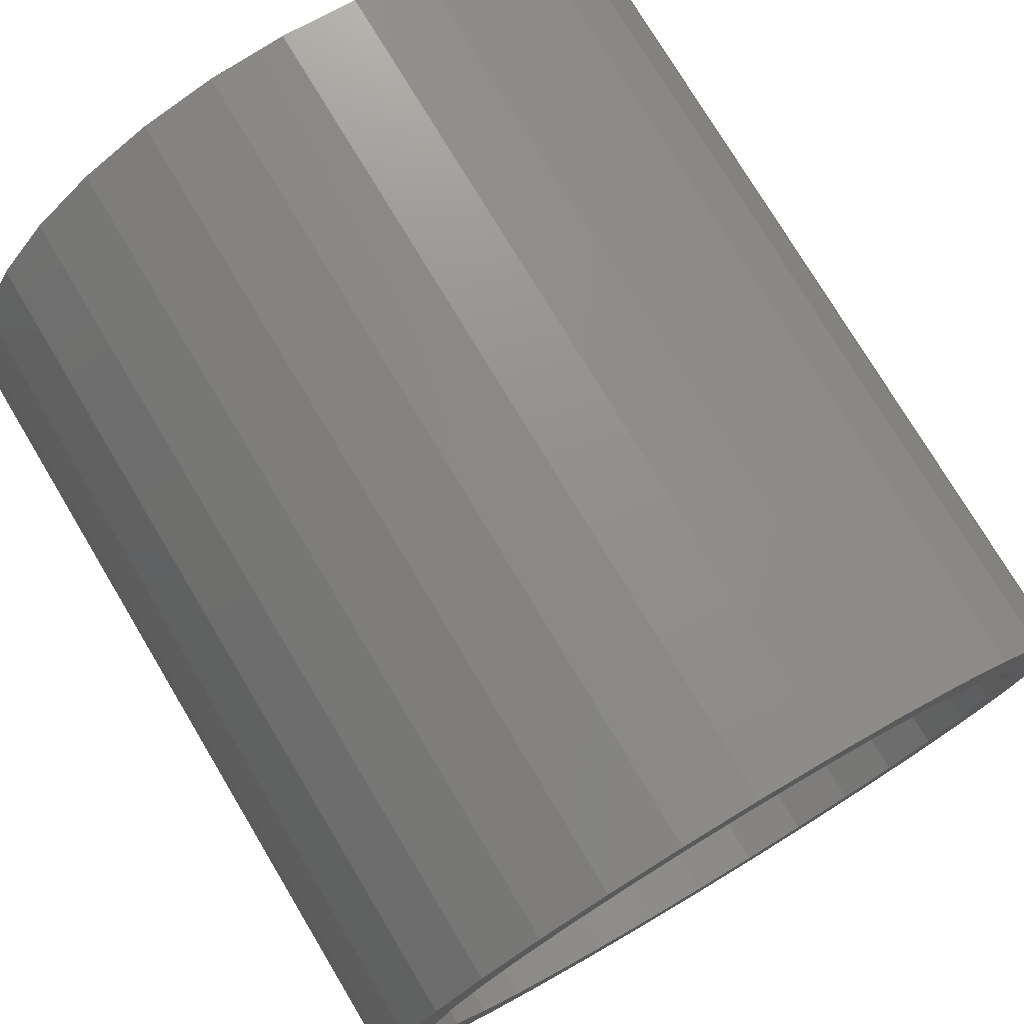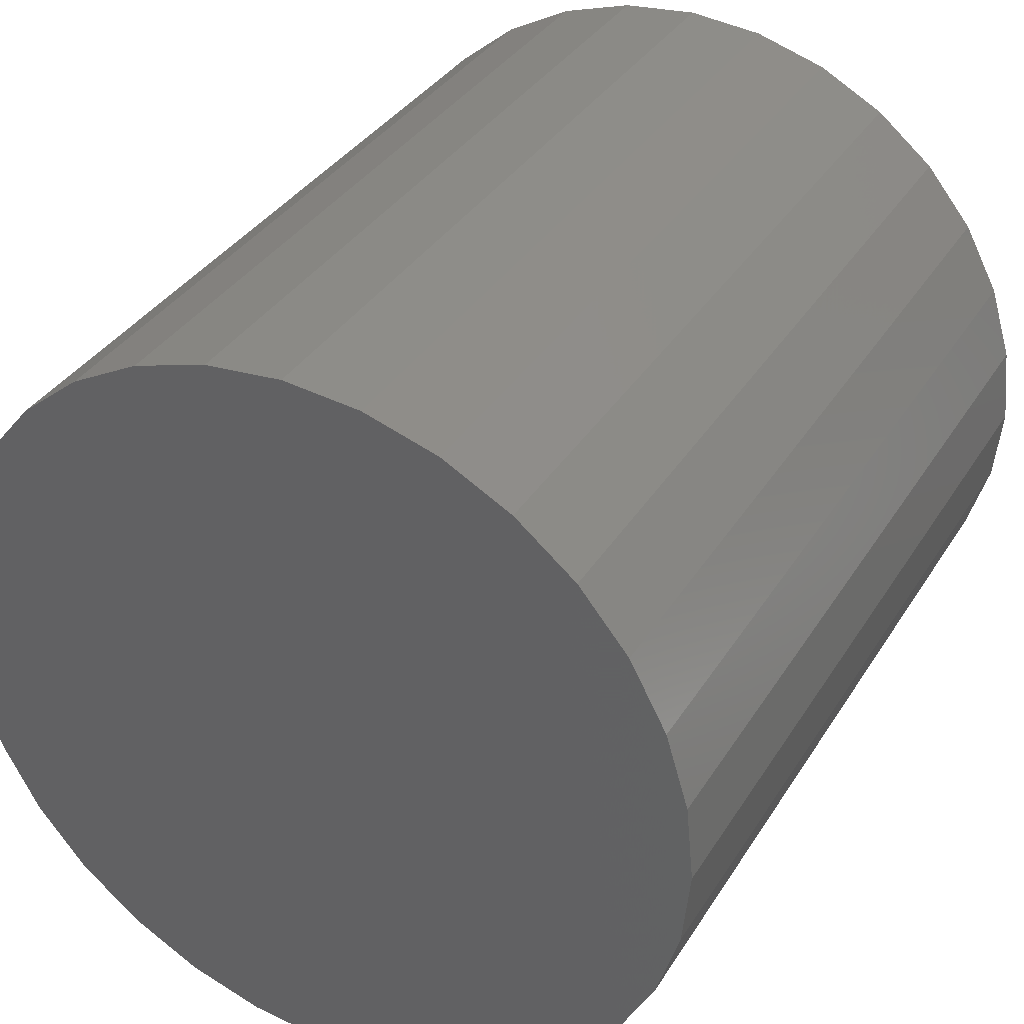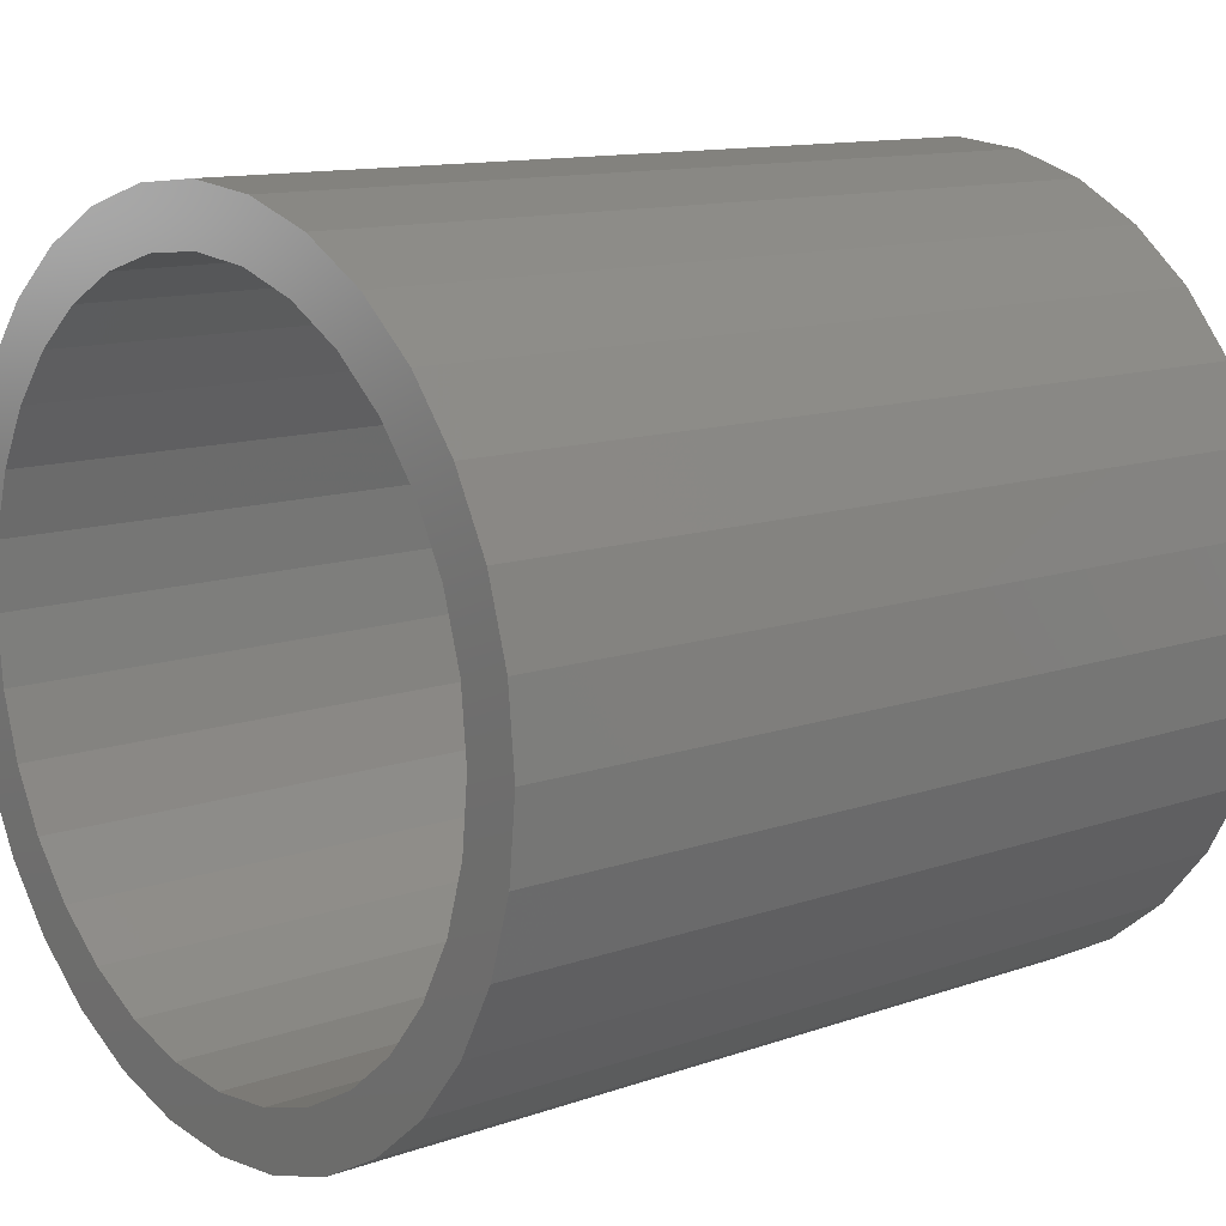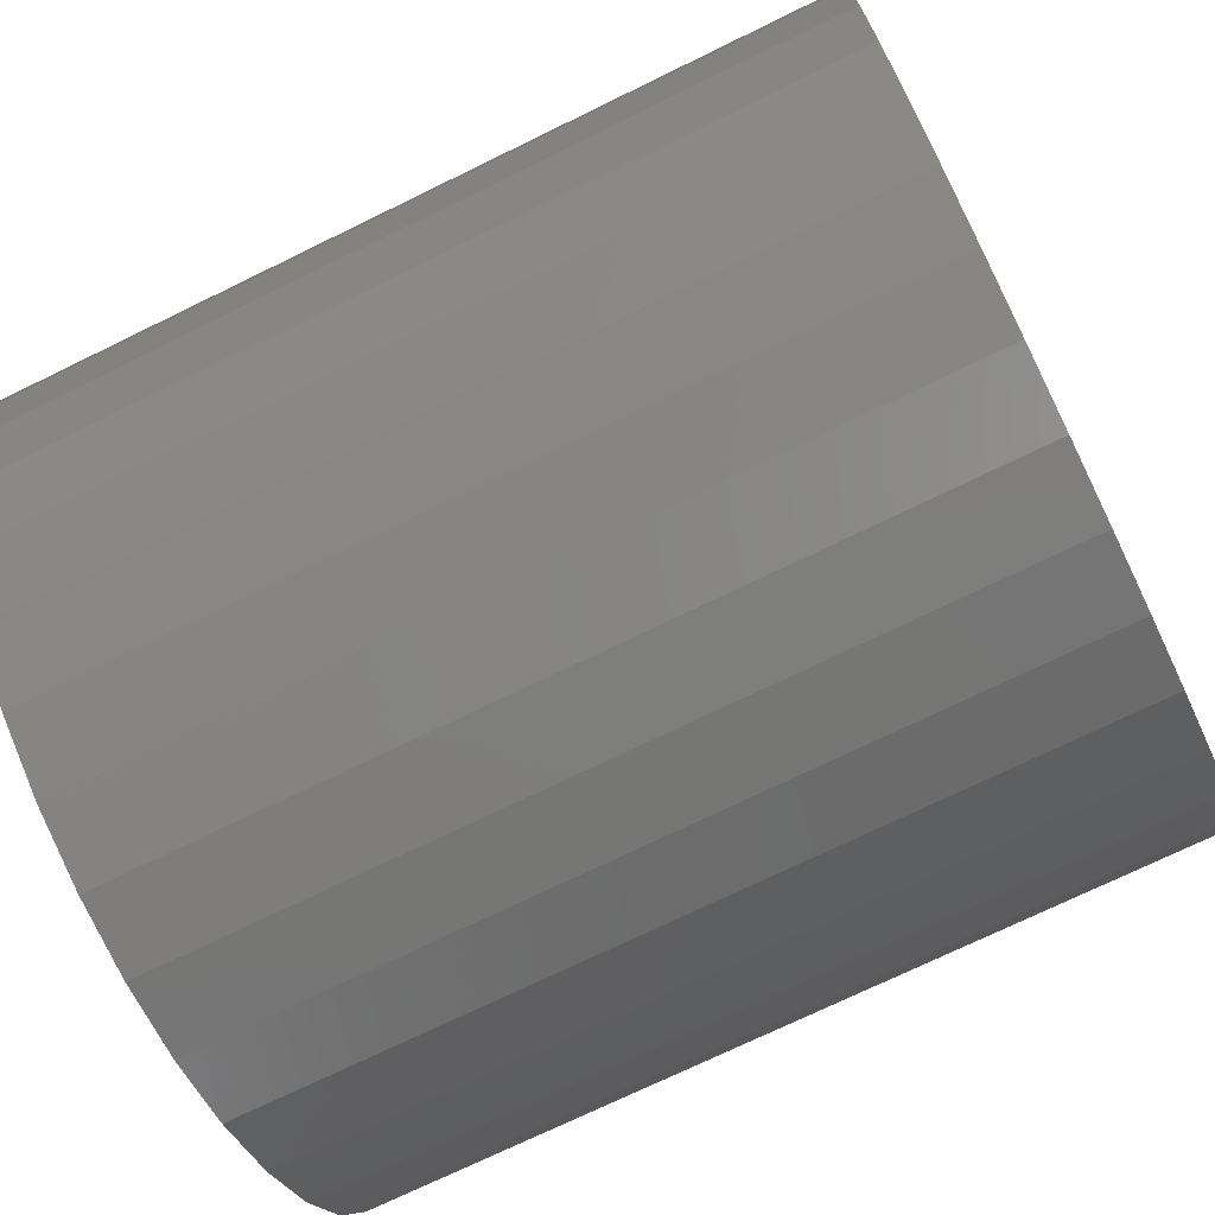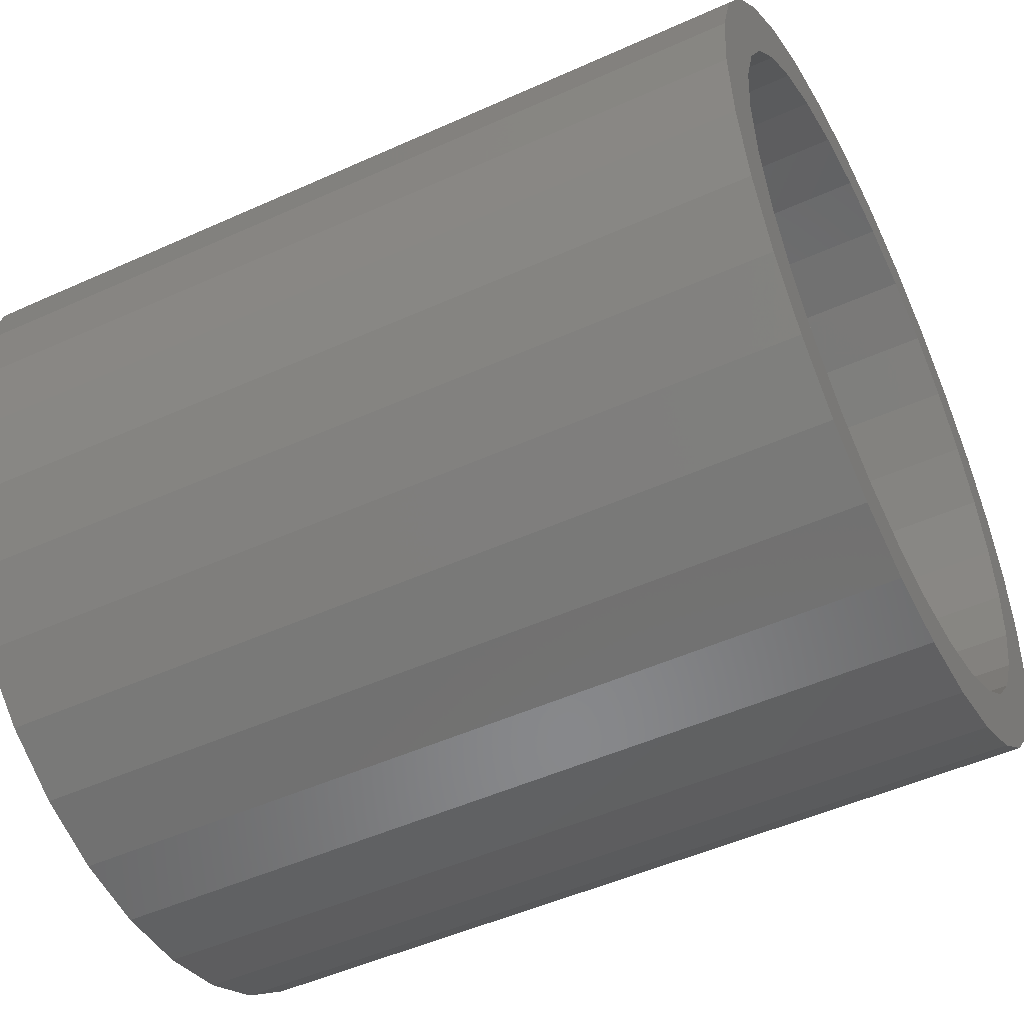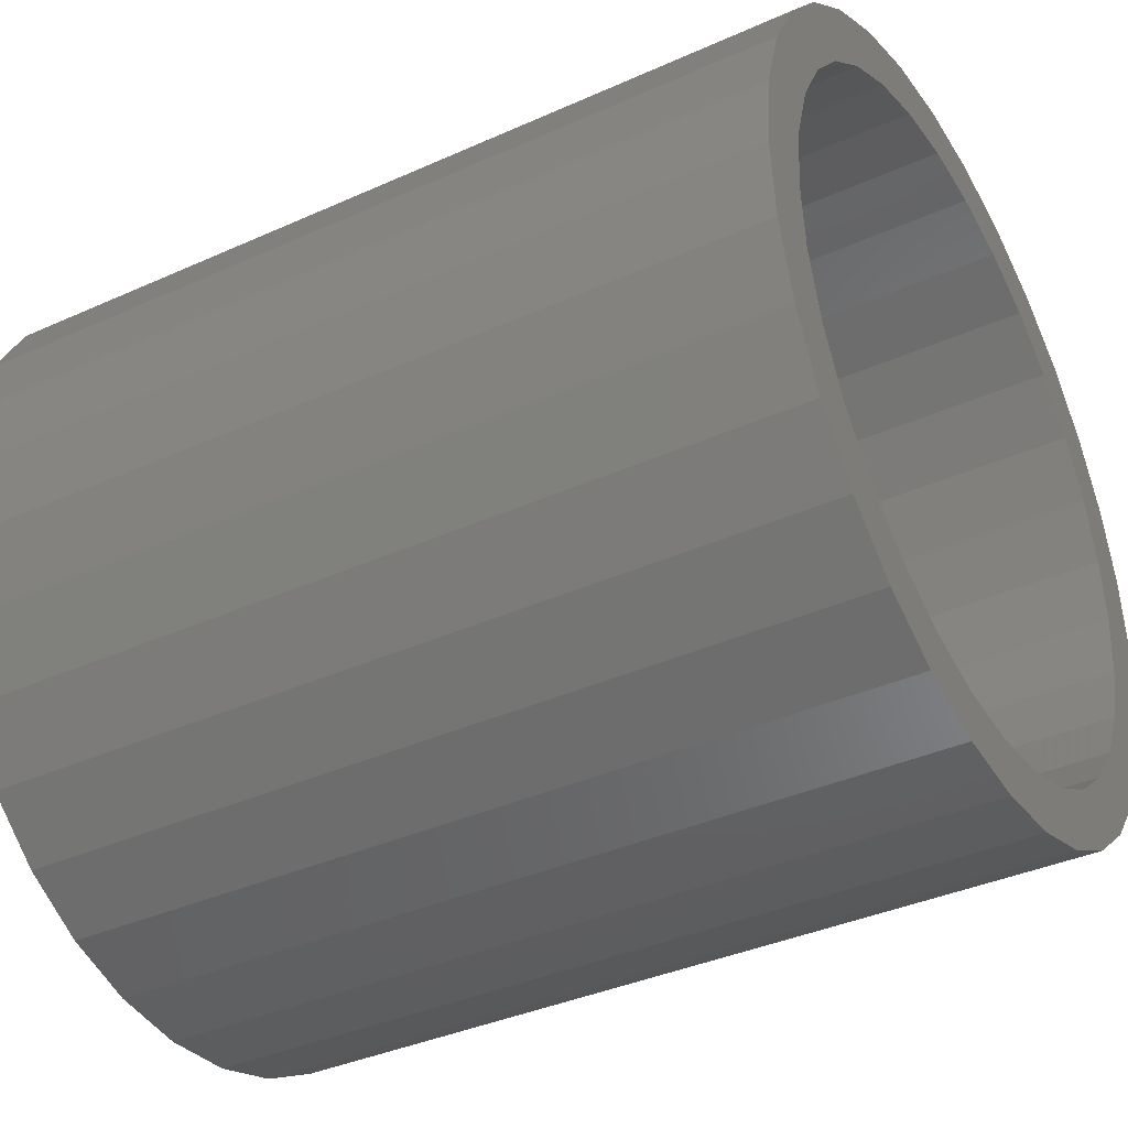
<metadata>
{"format":"stl","ext":"stl","renderer":"f3d","projection":"perspective","resolution":1024,"background":"white","views":[{"elev":75.8,"azim":59.1,"up":"+Z"},{"elev":35.3,"azim":-62.2,"up":"+Y"},{"elev":12.2,"azim":140.4,"up":"+Z"},{"elev":-73.0,"azim":26.0,"up":"+Y"},{"elev":-49.7,"azim":26.5,"up":"+Y"},{"elev":-37.7,"azim":29.9,"up":"+Y"}]}
</metadata>
<code>
# stl→obj: 128 verts, 252 faces
v 0.75 -0.1145 0.6125
v 0.75 0.007319 0.6245
v 0.75 -0.2705 0.6708
v 0.75 -0.3961 0.6037
v 0.75 -0.5119 0.347
v 0.75 -0.6635 0.2779
v 0.75 -0.5696 0.239
v 0.75 0.007319 -0.7261
v 0.75 -0.2705 -0.6708
v 0.75 -0.1343 -0.7121
v 0.75 0.2852 0.6708
v 0.75 0.1292 0.6125
v 0.75 0.149 -0.7121
v 0.75 0.2852 -0.6708
v 0.75 0.149 0.7121
v 0.75 0.007319 0.7261
v 0.75 -0.1343 0.7121
v 0.75 -0.5964 0.4034
v 0.75 -0.4343 0.4416
v 0.75 -0.5061 0.5134
v 0.75 -0.3396 0.5193
v 0.75 -0.2317 0.577
v 0.75 -0.6052 0.1218
v 0.75 -0.7048 0.1416
v 0.75 -0.6172 3.49e-16
v 0.75 -0.7188 9.035e-17
v 0.75 -0.6052 -0.1218
v 0.75 -0.7048 -0.1416
v 0.75 -0.5696 -0.239
v 0.75 -0.6635 -0.2779
v 0.75 -0.5119 -0.347
v 0.75 -0.5964 -0.4034
v 0.75 -0.4343 -0.4416
v 0.75 -0.3396 -0.5193
v 0.75 -0.5061 -0.5134
v 0.75 -0.2317 -0.577
v 0.75 -0.3961 -0.6037
v 0.75 -0.1145 -0.6125
v 0.75 0.007319 -0.6245
v 0.75 0.1292 -0.6125
v 0.75 0.4107 -0.6037
v 0.75 0.4107 0.6037
v 0.75 0.2463 0.577
v 0.75 0.5207 0.5134
v 0.75 0.3543 0.5193
v 0.75 0.611 0.4034
v 0.75 0.4489 0.4416
v 0.75 0.6781 0.2779
v 0.75 0.5266 0.347
v 0.75 0.5843 0.239
v 0.75 0.7194 0.1416
v 0.75 0.6198 0.1218
v 0.75 0.7334 -8.748e-17
v 0.75 0.6318 -8.126e-17
v 0.75 0.7194 -0.1416
v 0.75 0.6198 -0.1218
v 0.75 0.6781 -0.2779
v 0.75 0.5843 -0.239
v 0.75 0.611 -0.4034
v 0.75 0.5266 -0.347
v 0.75 0.4489 -0.4416
v 0.75 0.5207 -0.5134
v 0.75 0.3543 -0.5193
v 0.75 0.2463 -0.577
v -0.6719 0.007319 -0.6245
v -0.6719 0.1292 -0.6125
v -0.6719 0.2463 -0.577
v -0.6719 0.3543 -0.5193
v -0.6719 0.4489 -0.4416
v -0.6719 0.5266 -0.347
v -0.6719 0.5843 -0.239
v -0.6719 0.6198 -0.1218
v -0.6719 0.6318 -7.889e-16
v -0.6719 -0.1145 -0.6125
v -0.6719 -0.2317 -0.577
v -0.6719 -0.3396 -0.5193
v -0.6719 -0.4343 -0.4416
v -0.6719 -0.5119 -0.347
v -0.6719 -0.5696 -0.239
v -0.6719 -0.6052 -0.1218
v -0.6719 -0.6172 3.49e-16
v -0.6719 0.007319 0.6245
v -0.6719 -0.1145 0.6125
v -0.6719 -0.2317 0.577
v -0.6719 -0.3396 0.5193
v -0.6719 -0.4343 0.4416
v -0.6719 -0.5119 0.347
v -0.6719 -0.5696 0.239
v -0.6719 -0.6052 0.1218
v -0.6719 0.1292 0.6125
v -0.6719 0.2463 0.577
v -0.6719 0.3543 0.5193
v -0.6719 0.4489 0.4416
v -0.6719 0.5266 0.347
v -0.6719 0.5843 0.239
v -0.6719 0.6198 0.1218
v -0.7734 0.7334 -2.653e-16
v -0.7734 0.7194 -0.1416
v -0.7734 0.6781 -0.2779
v -0.7734 0.611 -0.4034
v -0.7734 0.5207 -0.5134
v -0.7734 0.4107 -0.6037
v -0.7734 0.2852 -0.6708
v -0.7734 0.149 -0.7121
v -0.7734 0.007319 -0.7261
v -0.7734 -0.1343 -0.7121
v -0.7734 -0.2705 -0.6708
v -0.7734 -0.3961 -0.6037
v -0.7734 -0.5061 -0.5134
v -0.7734 -0.5964 -0.4034
v -0.7734 -0.6635 -0.2779
v -0.7734 -0.7048 -0.1416
v -0.7734 -0.7188 9.035e-17
v -0.7734 -0.7048 0.1416
v -0.7734 -0.6635 0.2779
v -0.7734 -0.5964 0.4034
v -0.7734 -0.5061 0.5134
v -0.7734 -0.3961 0.6037
v -0.7734 -0.2705 0.6708
v -0.7734 -0.1343 0.7121
v -0.7734 0.007319 0.7261
v -0.7734 0.149 0.7121
v -0.7734 0.2852 0.6708
v -0.7734 0.4107 0.6037
v -0.7734 0.5207 0.5134
v -0.7734 0.611 0.4034
v -0.7734 0.6781 0.2779
v -0.7734 0.7194 0.1416
f 1 2 3
f 3 4 1
f 5 6 7
f 8 9 10
f 11 2 12
f 8 13 14
f 11 15 2
f 2 15 16
f 2 16 3
f 3 16 17
f 6 5 18
f 18 5 19
f 18 19 20
f 20 19 21
f 20 21 4
f 4 21 22
f 4 22 1
f 7 6 23
f 23 6 24
f 23 24 25
f 25 24 26
f 25 26 27
f 27 26 28
f 27 28 29
f 29 28 30
f 29 30 31
f 31 30 32
f 31 32 33
f 33 32 34
f 34 32 35
f 34 35 36
f 36 35 37
f 36 37 38
f 38 37 9
f 38 9 39
f 39 9 8
f 39 8 40
f 40 8 14
f 40 14 41
f 11 12 42
f 42 12 43
f 42 43 44
f 44 43 45
f 44 45 46
f 46 45 47
f 46 47 48
f 48 47 49
f 48 49 50
f 48 50 51
f 51 50 52
f 51 52 53
f 53 52 54
f 53 54 55
f 55 54 56
f 55 56 57
f 57 56 58
f 57 58 59
f 59 58 60
f 59 60 61
f 59 61 62
f 62 61 63
f 62 63 41
f 41 63 64
f 41 64 40
f 65 40 66
f 66 40 64
f 66 64 67
f 67 64 63
f 67 63 68
f 68 63 61
f 68 61 69
f 69 61 60
f 69 60 70
f 70 60 58
f 70 58 71
f 71 58 56
f 71 56 72
f 72 56 54
f 72 54 73
f 40 65 39
f 39 65 74
f 39 74 38
f 38 74 75
f 38 75 36
f 36 75 76
f 36 76 34
f 34 76 77
f 34 77 33
f 33 77 78
f 33 78 31
f 31 78 79
f 31 79 29
f 29 79 80
f 29 80 27
f 27 80 81
f 27 81 25
f 82 1 83
f 83 1 22
f 83 22 84
f 84 22 21
f 84 21 85
f 85 21 19
f 85 19 86
f 86 19 5
f 86 5 87
f 87 5 7
f 87 7 88
f 88 7 23
f 88 23 89
f 89 23 25
f 89 25 81
f 1 82 2
f 2 82 90
f 2 90 12
f 12 90 91
f 12 91 43
f 43 91 92
f 43 92 45
f 45 92 93
f 45 93 47
f 47 93 94
f 47 94 49
f 49 94 95
f 49 95 50
f 50 95 96
f 50 96 52
f 52 96 73
f 52 73 54
f 97 53 98
f 98 53 55
f 98 55 99
f 99 55 57
f 99 57 100
f 100 57 59
f 100 59 101
f 101 59 62
f 101 62 102
f 102 62 41
f 102 41 103
f 103 41 14
f 103 14 104
f 104 14 13
f 104 13 105
f 105 13 8
f 105 8 106
f 106 8 10
f 106 10 107
f 107 10 9
f 107 9 108
f 108 9 37
f 108 37 109
f 109 37 35
f 109 35 110
f 110 35 32
f 110 32 111
f 111 32 30
f 111 30 112
f 112 30 28
f 112 28 113
f 113 28 26
f 113 26 114
f 114 26 24
f 114 24 115
f 115 24 6
f 115 6 116
f 116 6 18
f 116 18 117
f 117 18 20
f 117 20 118
f 118 20 4
f 118 4 119
f 119 4 3
f 119 3 120
f 120 3 17
f 120 17 121
f 121 17 16
f 121 16 122
f 122 16 15
f 122 15 123
f 123 15 11
f 123 11 124
f 124 11 42
f 124 42 125
f 125 42 44
f 125 44 126
f 126 44 46
f 126 46 127
f 127 46 48
f 127 48 128
f 128 48 51
f 128 51 97
f 97 51 53
f 121 122 120
f 105 106 104
f 104 106 107
f 104 107 103
f 103 107 108
f 103 108 102
f 102 108 109
f 102 109 101
f 101 109 110
f 101 110 100
f 100 110 111
f 100 111 99
f 99 111 112
f 99 112 98
f 98 112 113
f 98 113 97
f 97 113 114
f 97 114 128
f 128 114 115
f 128 115 127
f 127 115 116
f 127 116 126
f 126 116 117
f 126 117 125
f 125 117 118
f 125 118 124
f 124 118 119
f 124 119 123
f 123 119 120
f 123 120 122
f 73 96 72
f 72 96 71
f 71 96 95
f 71 95 70
f 70 95 94
f 70 94 69
f 69 94 93
f 69 93 68
f 68 93 92
f 68 92 67
f 67 92 91
f 67 91 66
f 66 91 90
f 66 90 65
f 65 90 82
f 65 82 74
f 74 82 83
f 74 83 75
f 75 83 84
f 75 84 76
f 76 84 85
f 76 85 77
f 77 85 86
f 77 86 78
f 78 86 87
f 78 87 79
f 79 87 88
f 79 88 80
f 80 88 89
f 80 89 81

</code>
